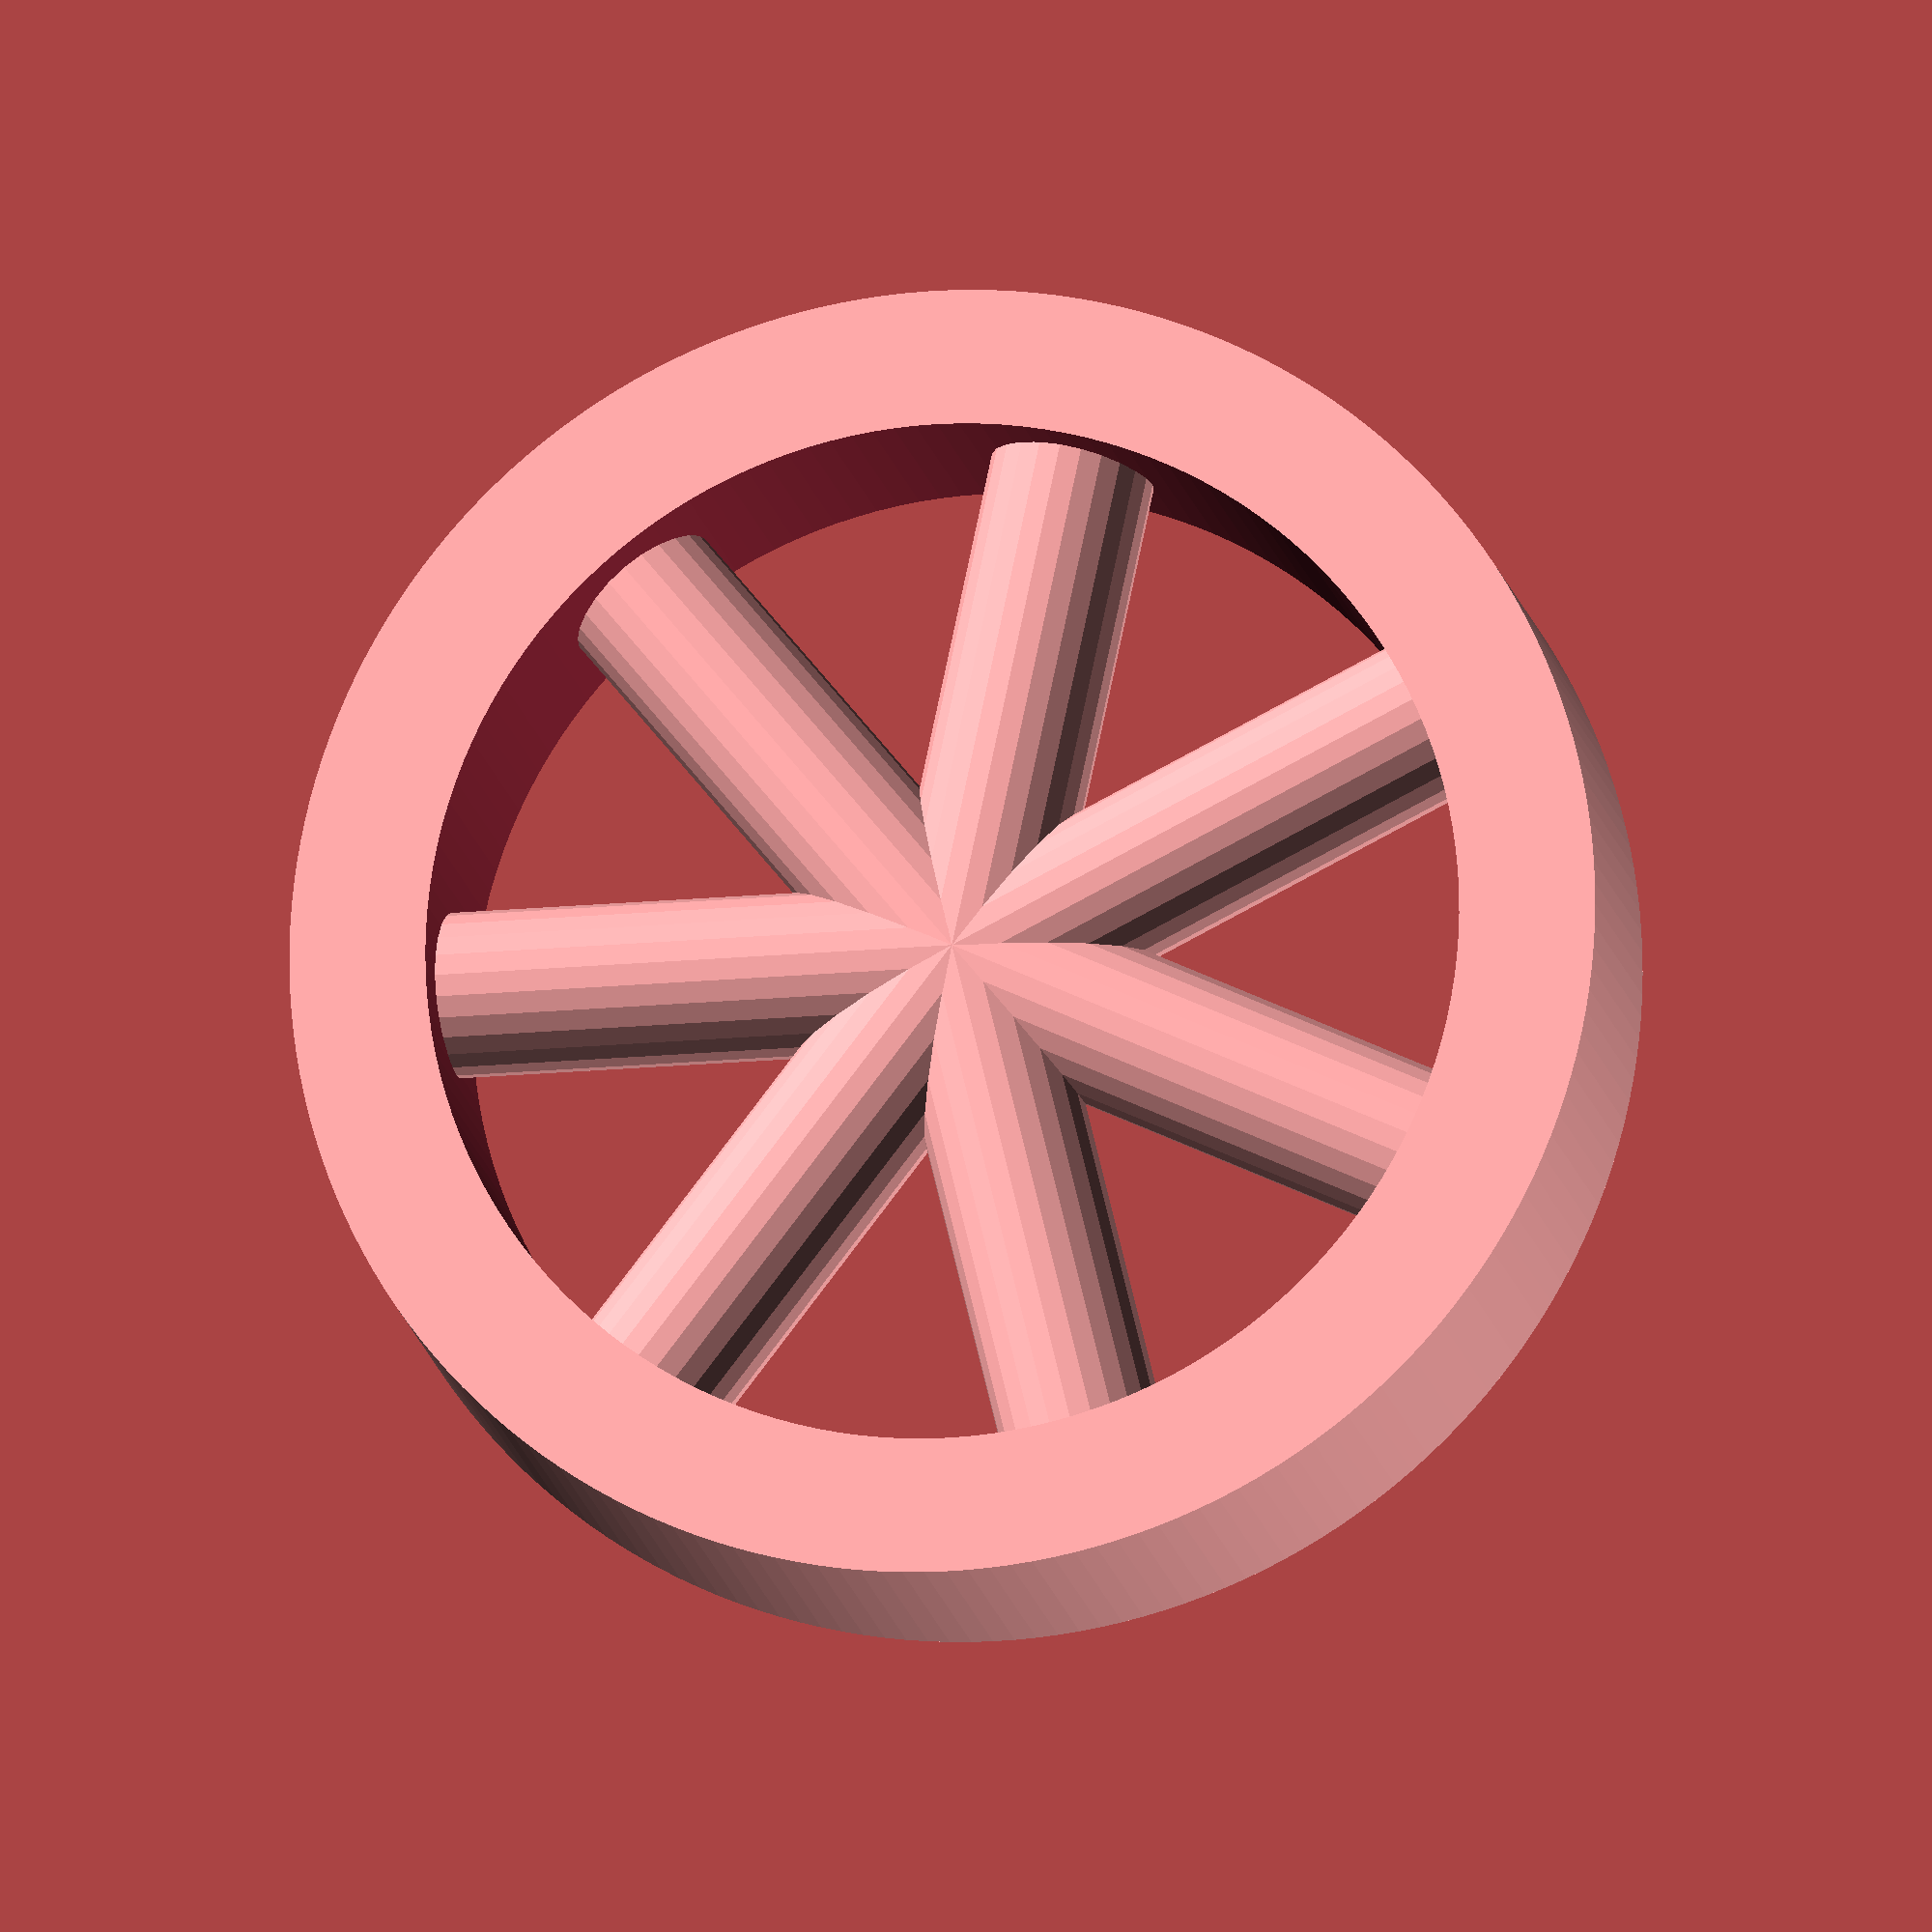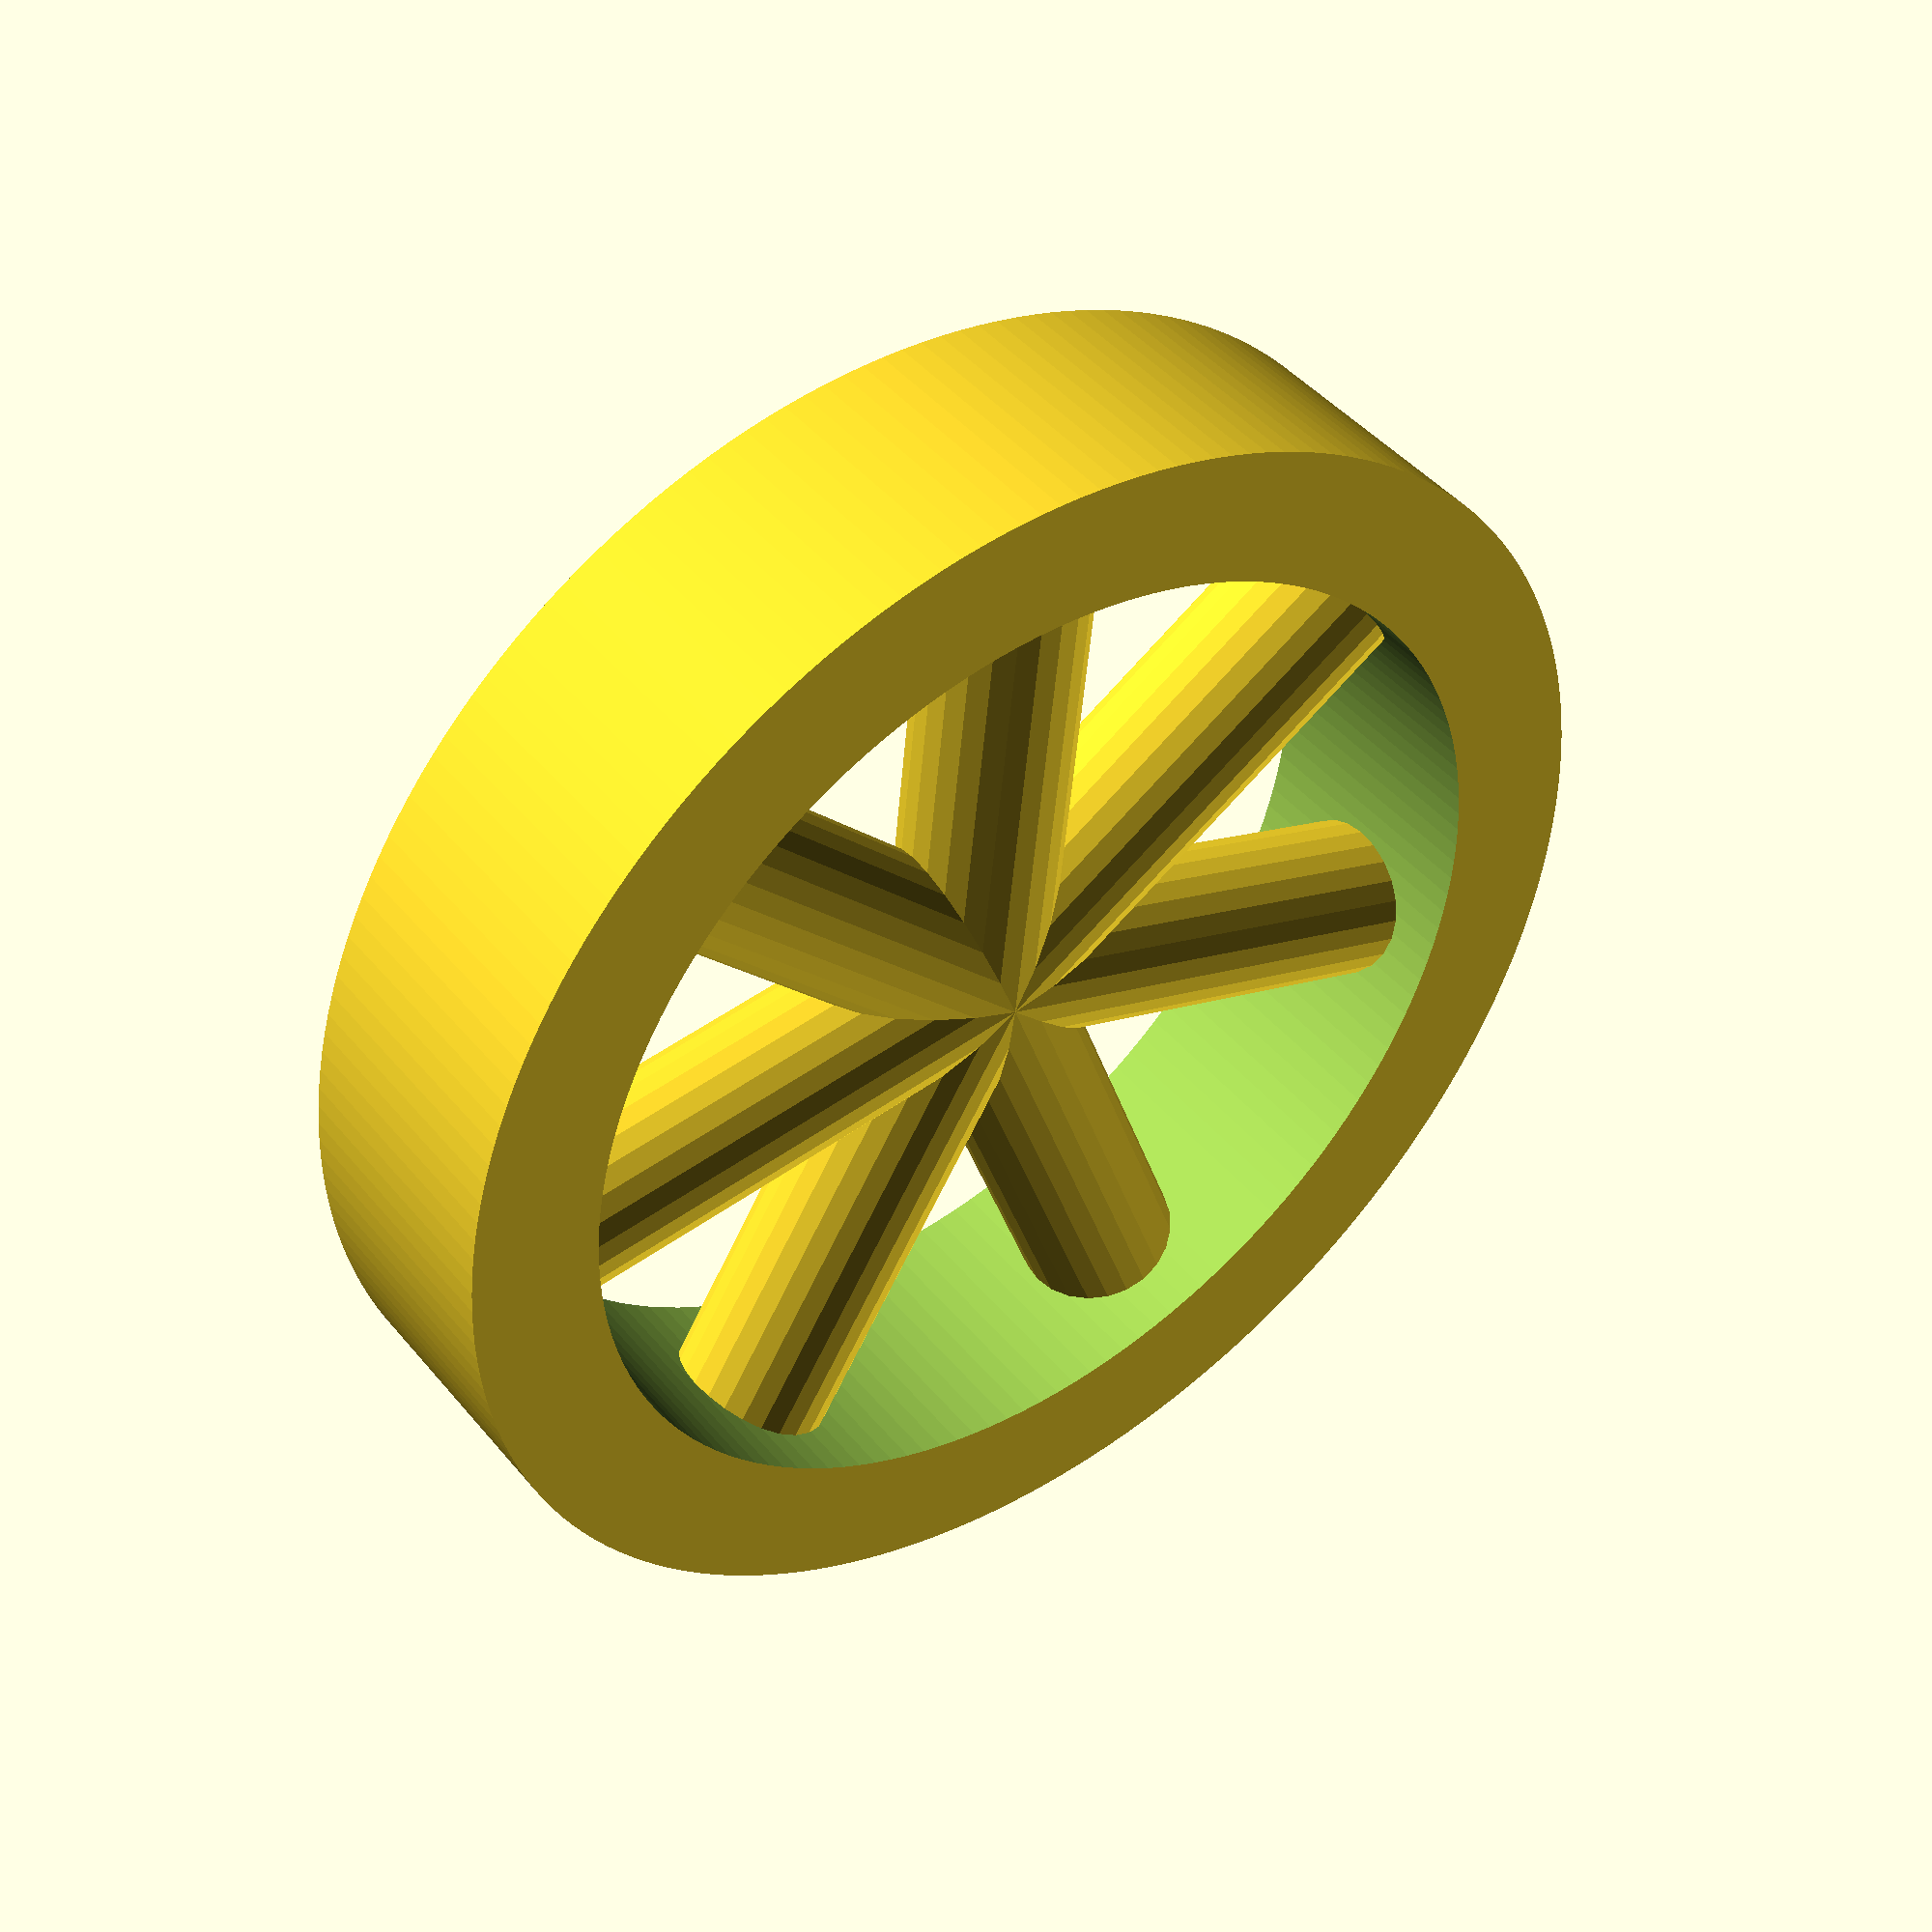
<openscad>
module spoked_wheel(radius=12, width=5, thickness=5, number_of_spokes=7, spoke_radius=1.5) {
    
    // Ring  
    inner_radius = radius - thickness/2;
    difference() {
        cylinder(h=width,r=radius,center=true);
        cylinder(h=width + 1,r=inner_radius,center=true);
    }
    
    // Spokes
    spoke_length = radius - thickness/4;
    step = 360/number_of_spokes;
    for (i=[0:step:359]) {
        angle = i;
        rotate([0,90,angle])
            cylinder(h=spoke_length,r=spoke_radius);
    }
}
$fa = 1;
$fs = 0.4;
spoked_wheel();
</openscad>
<views>
elev=14.9 azim=127.8 roll=9.9 proj=o view=wireframe
elev=316.9 azim=224.7 roll=324.0 proj=p view=solid
</views>
